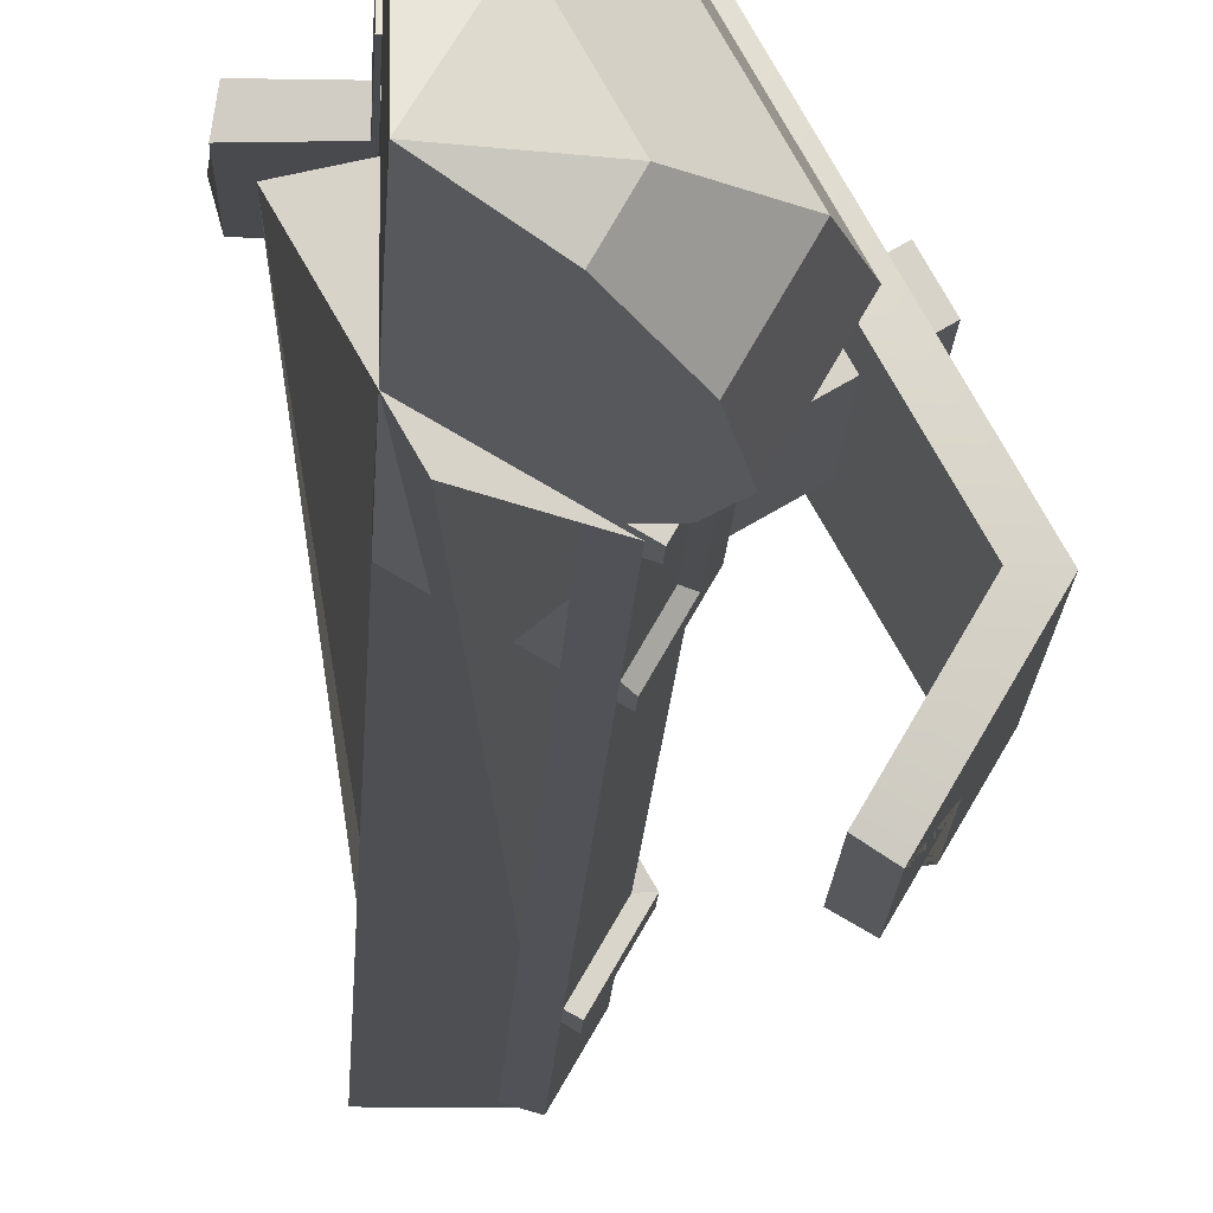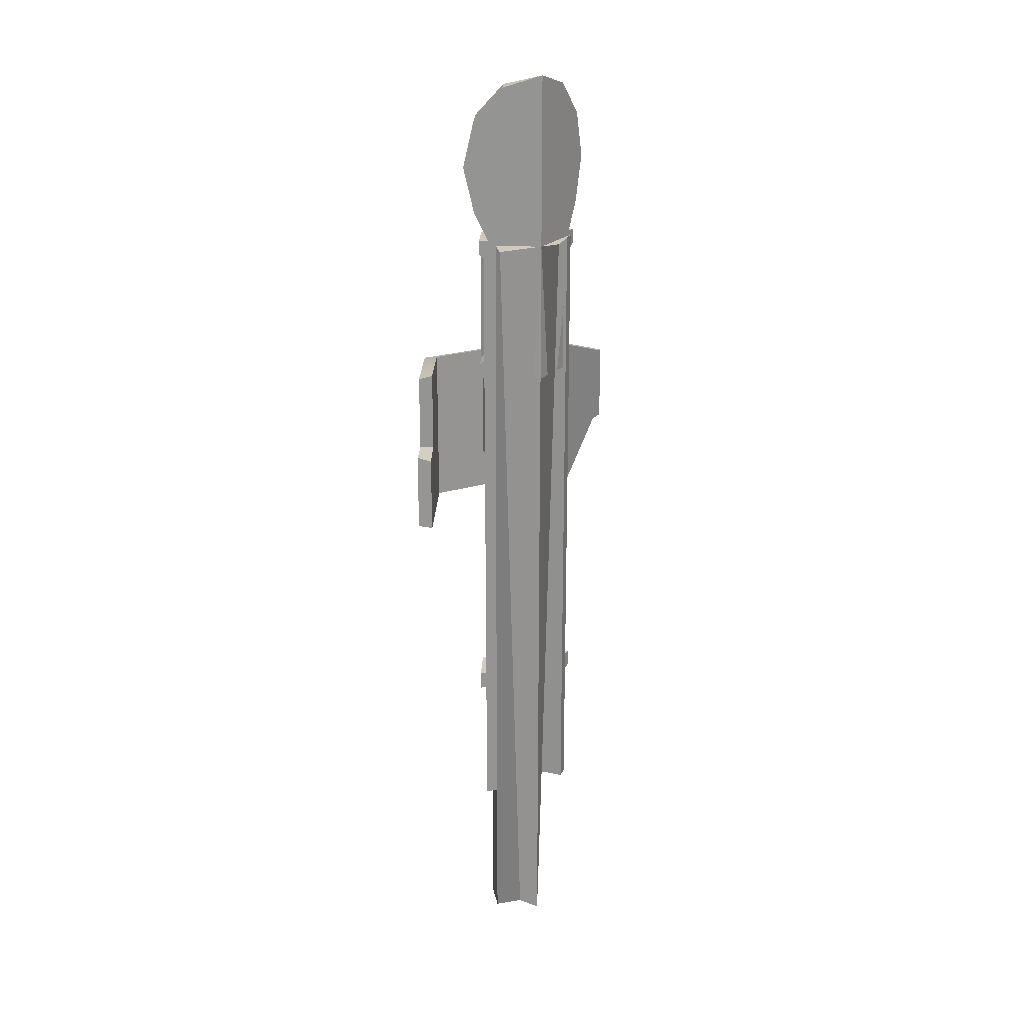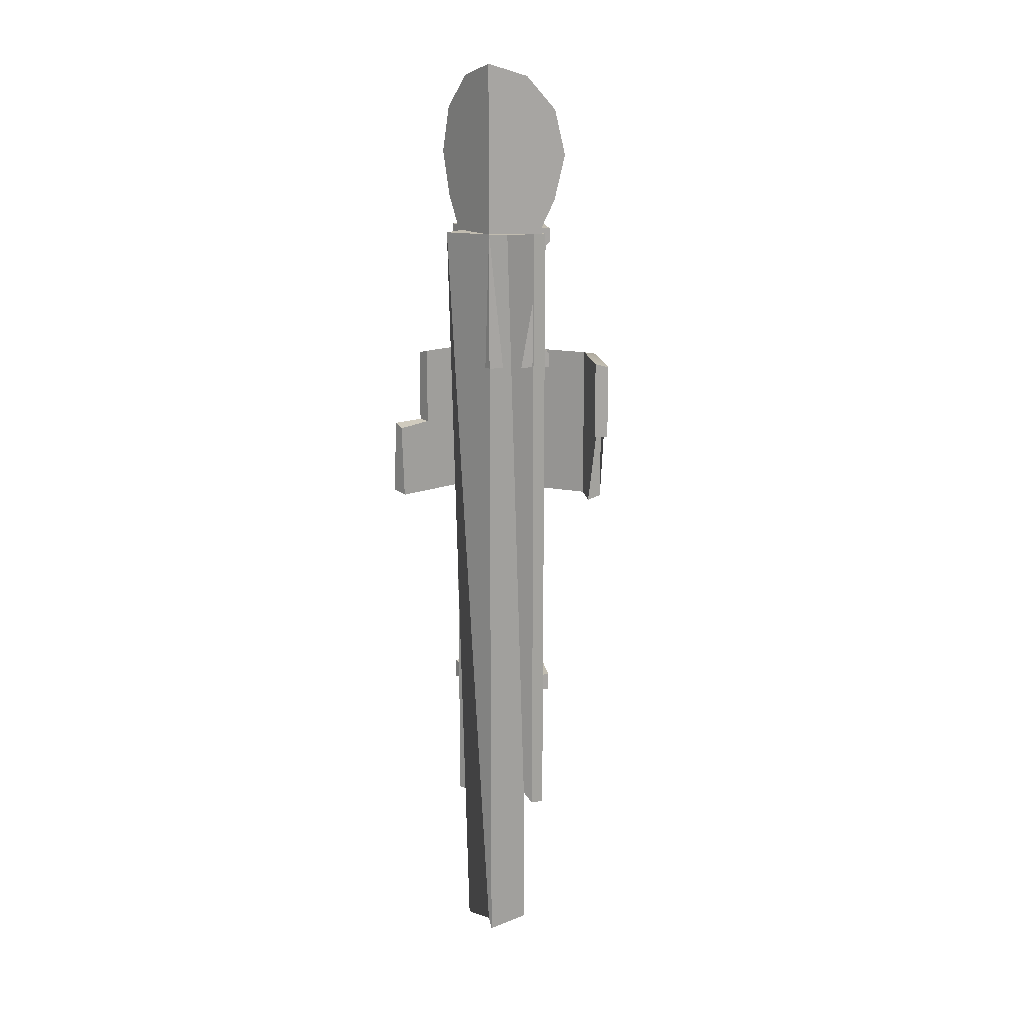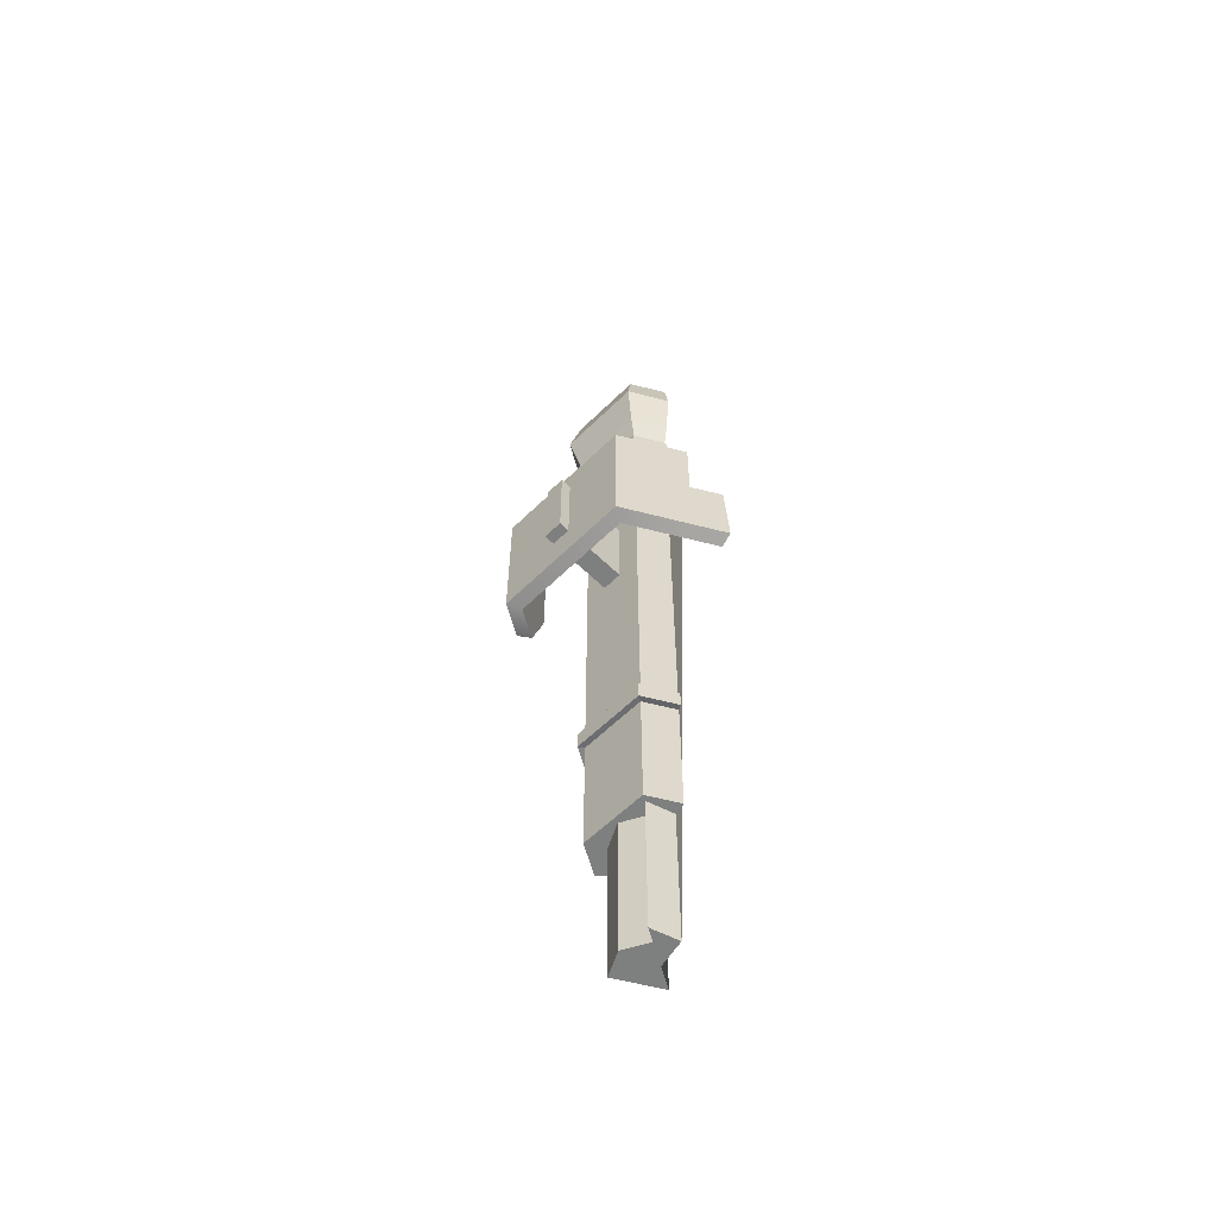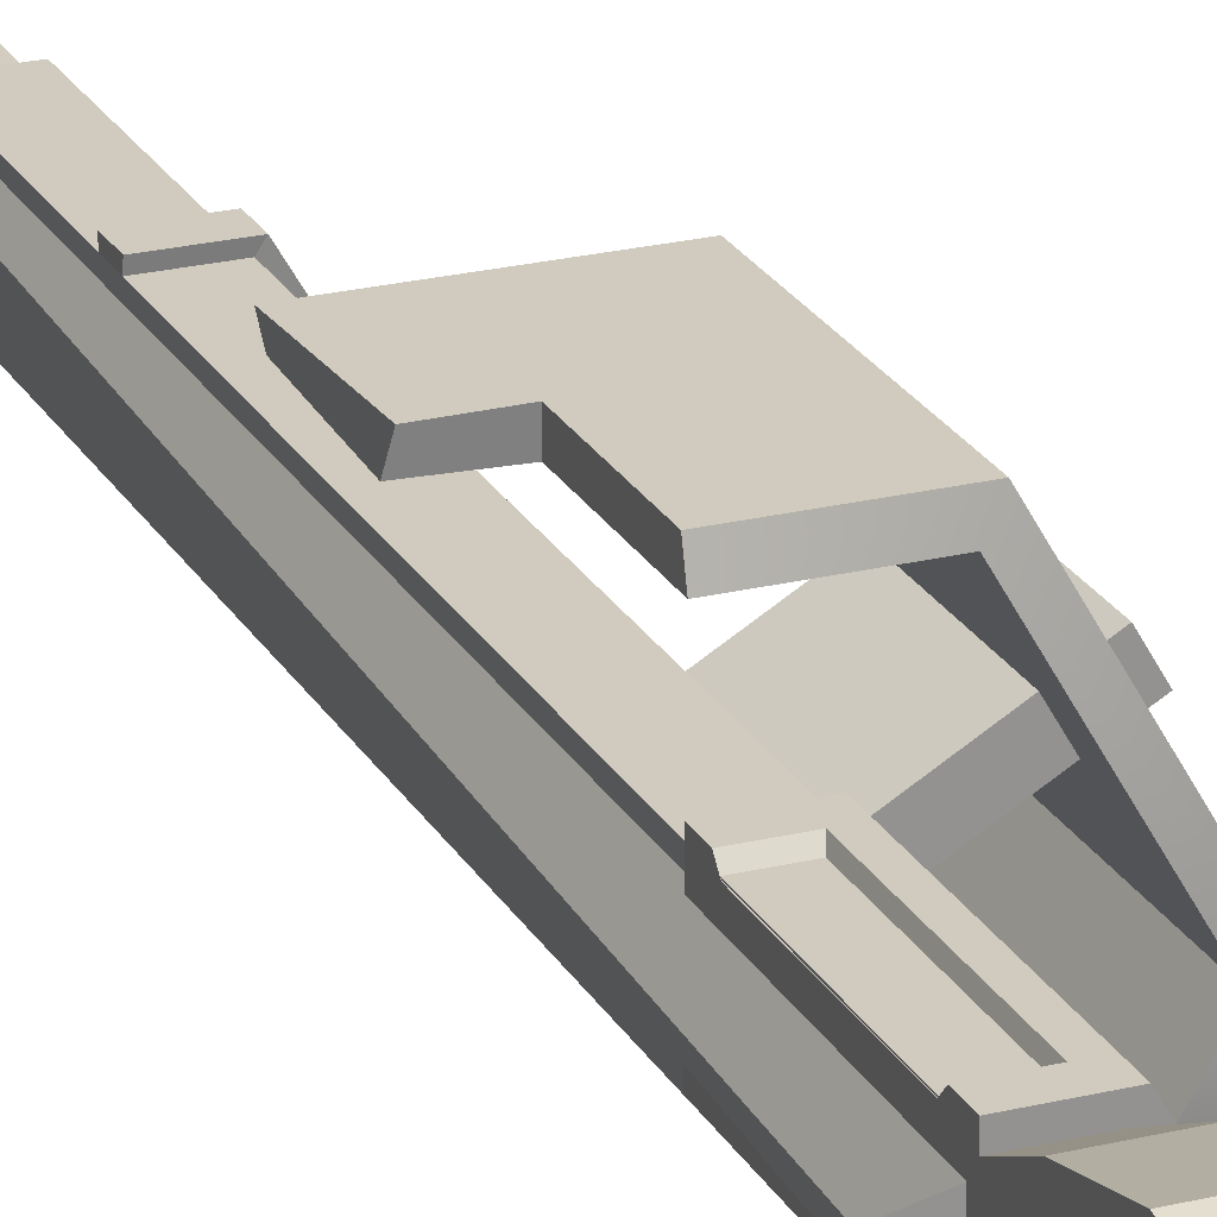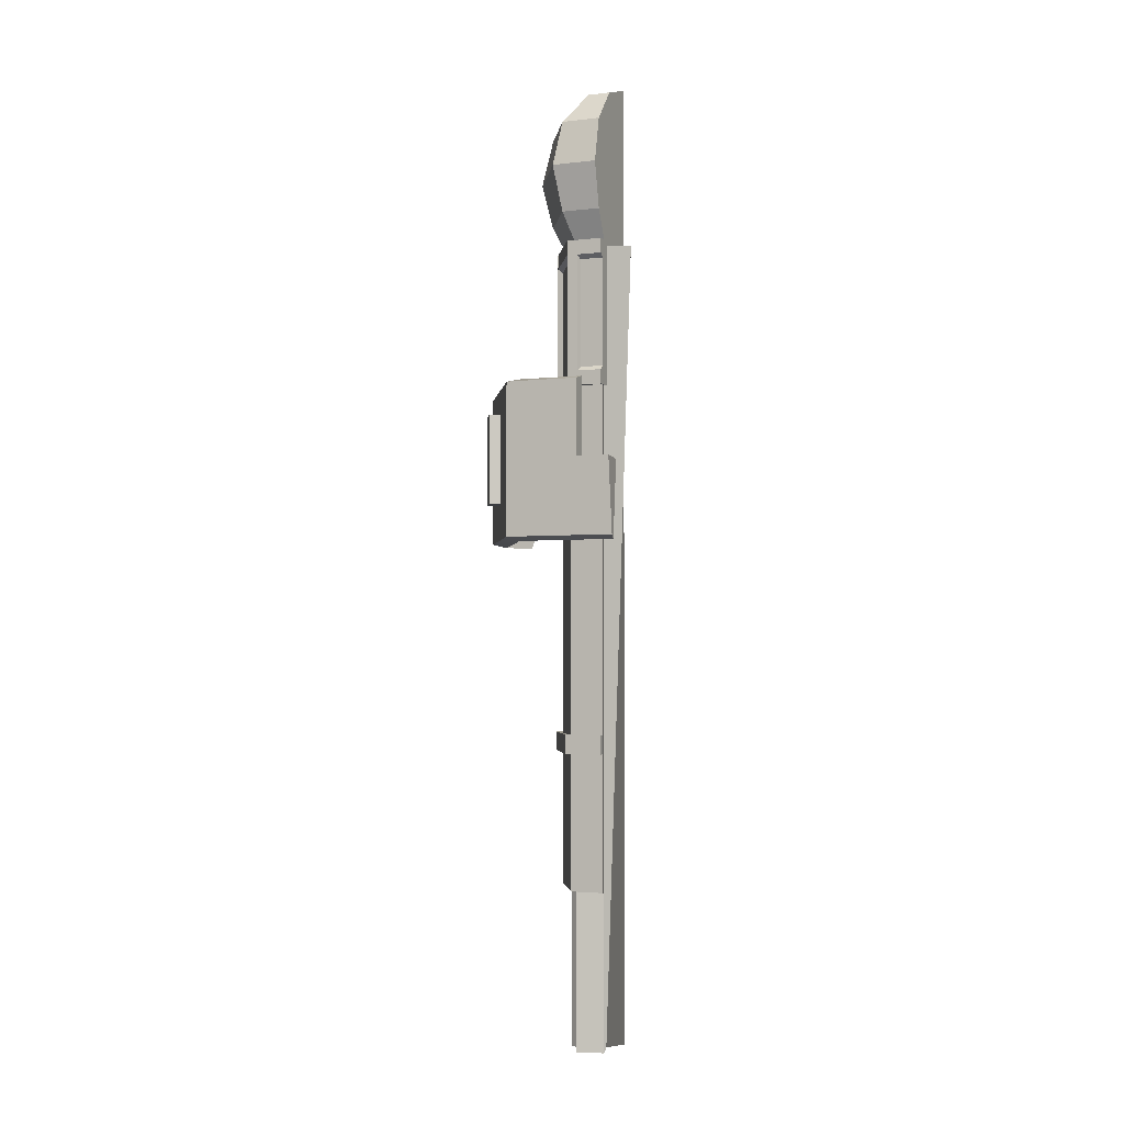
<metadata>
{"format":"obj","ext":"obj","renderer":"f3d","projection":"perspective","resolution":1024,"background":"white","views":[{"elev":-13.2,"azim":-2.1,"up":"+Y"},{"elev":22.8,"azim":-87.9,"up":"+Z"},{"elev":16.5,"azim":-38.2,"up":"+Z"},{"elev":-59.6,"azim":165.1,"up":"+Z"},{"elev":23.4,"azim":-22.4,"up":"+Y"},{"elev":-2.6,"azim":-157.1,"up":"+Z"}]}
</metadata>
<code>
g default
v 0.844 0.5291 2.889
v 1.15 0 2.889
v 0.844 0.5291 4.111
v 1.15 0 4.111
v 0.5386 0 2.889
v 0.5386 0 4.111
v 0.844 0.5291 3.5
v 1.15 0 3.5
v 0.844 0.5291 3.989
v 1.15 0 3.989
v 0.844 0.5291 3.011
v 1.15 0 3.011
v 0.9968 -0.2645 2.889
v 0.9968 -0.2645 3.011
v 0.9968 -0.2645 3.989
v 0.9968 -0.2645 4.111
v 0.7219 0 4.111
v 0.7219 0 2.889
v 0.7723 -0.1349 2.889
v 1.104 -0.07936 2.889
v 1.104 -0.07936 3.011
v 1.104 -0.07936 3.5
v 1.104 -0.07936 3.989
v 1.104 -0.07936 4.111
v 0.7723 -0.1349 4.111
v 1.072 -0.1349 2.889
v 1.072 -0.1349 3.011
v 1.072 -0.1349 3.989
v 1.072 -0.1349 4.111
v 0.5386 0.5291 2.889
v 0.5386 0.5291 3.011
v 0.5386 0.5291 3.989
v 0.5386 0.5291 4.111
v 0.7524 0.5291 2.889
v 0.7524 0.5291 4.111
v 0.7524 0.5291 3.989
v 0.7524 0.5291 3.5
v 0.7524 0.5291 3.011
v 0.6302 0.1587 2.889
v 0.8502 0 2.889
v 0.8717 -0.1182 2.889
v 0.8868 -0.201 2.889
v 0.8868 -0.201 4.111
v 0.8717 -0.1182 4.111
v 0.8502 0 4.111
v 0.6302 0.1587 4.111
v 0.5386 0.2698 4.111
v 0.5386 0.2698 2.889
v 0.7341 0.4838 3.947
v 0.7341 0.4838 3.5
v 0.5386 0.4838 3.5
v 0.5386 0.4838 3.947
v 0.7341 0.4838 3.053
v 0.5386 0.4838 3.053
v 0.9576 -0.2419 3.053
v 0.9576 -0.2419 3.5
v 1.026 -0.1234 3.053
v 1.026 -0.1234 3.5
v 0.9576 -0.2419 3.947
v 1.026 -0.1234 3.947
v 1.055 -0.07257 3.053
v 1.055 -0.07257 3.5
v 1.055 -0.07257 3.947
v 1.097 0 3.5
v 0.8179 0.4838 3.5
v 0.8179 0.4838 3.947
v 1.097 -0 3.947
v 1.097 -0 3.053
v 0.8179 0.4838 3.053
g pasted__polySurface10 pasted__polySurface8 pasted__pCylinder4 group1
f 49 50 51 52
f 64 65 66 67
f 39 40 18 5
f 45 46 6 17
f 50 53 54 51
f 68 69 65 64
f 35 36 32 33
f 38 34 30 31
f 2 1 11 12
f 14 13 26 27
f 56 55 57 58
f 59 56 58 60
f 16 15 28 29
f 40 41 19 18
f 21 20 2 12
f 22 21 12 8
f 23 22 8 10
f 24 23 10 4
f 17 25 44 45
f 6 25 17
f 27 26 20 21
f 58 57 61 62
f 60 58 62 63
f 29 28 23 24
f 43 44 25
f 5 48 39
f 46 47 6
f 9 36 35 3
f 7 37 36 9
f 11 38 37 7
f 1 34 38 11
f 1 2 40 39
f 2 20 41 40
f 42 41 20 26
f 29 43 16
f 24 44 43 29
f 45 44 24 4
f 4 3 46 45
f 3 35 47 46
f 33 47 35
f 48 30 34
f 39 48 34 1
f 36 37 50 49
f 32 36 49 52
f 37 38 53 50
f 38 31 54 53
f 14 27 57 55
f 28 15 59 60
f 27 21 61 57
f 21 22 62 61
f 22 23 63 62
f 23 28 60 63
f 7 9 66 65
f 9 10 67 66
f 10 8 64 67
f 12 11 69 68
f 11 7 65 69
f 8 12 68 64
f 18 19 5
f 19 41 42
f 13 42 26
f 9 3 4 10
f 25 6 5 19
f 48 5 6 47
f 32 52 47 33
f 54 31 30 48
f 47 52 54 48
f 59 15 16 43
f 14 55 42 13
f 43 25 19 42
f 59 43 42 55
g default
v 0.8223 0.4914 -1.321
v 1.106 0 -1.321
v 0.8223 0.4914 4.067
v 1.106 0 4.067
v 0.5386 0 4.067
v 0.8223 0.4914 2.663
v 1.106 0 2.663
v 0.8223 0.4914 1.905
v 1.106 0 1.905
v 0.9642 0.2457 -1.321
v 0.9642 0.2457 1.905
v 0.9642 0.2457 2.663
v 0.9642 0.2457 4.067
v 0.7372 0.344 4.067
v 1.007 0.172 4.067
v 1.007 0.172 2.663
v 1.007 0.172 1.905
v 1.007 0.172 -1.321
v 0.7372 0.344 -1.321
v 0.9358 0 -1.321
v 0.9358 0 4.067
v 0.9259 0.2236 4.067
v 0.9216 0.3194 4.067
v 0.9216 0.3194 2.663
v 0.9216 0.3194 1.905
v 0.9216 0.3194 -1.321
v 0.9259 0.2236 -1.321
v 0.7968 0.4472 -1.321
v 0.9229 0.2907 -1.321
v 0.9769 0.2236 -1.321
v 0.9769 0.2236 1.905
v 0.9769 0.2236 2.663
v 0.9769 0.2236 4.067
v 0.9229 0.2907 4.067
v 0.7968 0.4472 4.067
v 0.34 0.344 4.067
v 1.585 0.5061 2.663
v 1.585 0.5061 1.905
v 1.556 0.5577 1.905
v 1.556 0.5577 2.663
v 1.543 0.5798 1.905
v 1.543 0.5798 2.663
v 1.5 0.6535 1.905
v 1.5 0.6535 2.663
v 0.7968 0.4472 -2.645
v 0.7372 0.344 -2.645
v 0.5386 0 -2.645
v 0.9259 0.2236 -2.645
v 0.9358 0 -2.645
v 0.8223 0.4914 -0.03166
v 1.106 0 -0.03166
v 1.007 0.172 -0.03166
v 0.9769 0.2236 -0.03166
v 0.9642 0.2457 -0.03166
v 0.9216 0.3194 -0.03166
v 0.8223 0.4914 -0.1767
v 1.106 0 -0.1767
v 1.007 0.172 -0.1767
v 0.9769 0.2236 -0.1767
v 0.9642 0.2457 -0.1767
v 0.9216 0.3194 -0.1767
v 0.8505 0.5402 -0.1839
v 0.8505 0.5402 -0.02447
v 1.162 -0 -0.1839
v 1.162 -0 -0.02447
v 1.053 0.1891 -0.1839
v 1.053 0.1891 -0.02447
v 1.02 0.2458 -0.02447
v 1.02 0.2458 -0.1839
v 1.006 0.2701 -0.02447
v 1.006 0.2701 -0.1839
v 0.9596 0.3511 -0.02447
v 0.9596 0.3511 -0.1839
v 1.154 1.067 1.6
v 1.77 0 1.6
v 1.154 1.067 2.87
v 1.77 0 2.87
v 1.088 0.9509 2.901
v 1.637 -0 2.901
v 1.637 -0 1.569
v 1.088 0.9509 1.569
v 0.862 -0.2162 -1.321
v 0.9642 -0.2457 -1.321
v 0.9642 -0.2457 -0.1767
v 1.006 -0.2701 -0.1839
v 1.006 -0.2701 -0.02447
v 0.9642 -0.2457 -0.03166
v 0.9642 -0.2457 1.905
v 0.9642 -0.2457 2.663
v 0.9642 -0.2457 4.067
v 0.862 -0.2162 4.067
v 0.6237 -0.1474 4.067
v 0.5386 0.4914 -1.321
v 0.5684 0.3956 -1.321
v 0.5684 0.3956 -2.645
v 0.6379 0.172 -2.645
v 0.9308 0.1118 -2.645
v 0.9308 0.1118 -1.321
v 1.056 0.086 -1.321
v 1.056 0.086 -0.1767
v 1.108 0.09453 -0.1839
v 1.108 0.09453 -0.02447
v 1.056 0.086 -0.03166
v 1.056 0.086 1.905
v 1.056 0.086 2.663
v 1.056 0.086 4.067
v 0.9308 0.1118 4.067
v 0.6379 0.172 4.067
v 0.5684 0.3956 4.067
v 0.5386 0.4914 4.067
v 0.5386 0.4914 2.663
v 0.5386 0.4914 1.905
v 0.5386 0.4914 -0.03166
v 0.5386 0.5402 -0.02447
v 0.5386 0.5402 -0.1839
v 0.5386 0.4914 -0.1767
v 1.362 -0.4754 2.901
v 1.462 -0.5334 2.87
v 0.5386 1.067 1.6
v 0.5386 0.9509 1.569
v 0.5386 0.9509 2.901
v 0.5386 1.067 2.87
v 1.499 -0.2377 1.569
v 1.616 -0.2667 1.6
v 1.462 -0.5334 2.235
v 1.613 -0.2734 2.245
v 1.362 -0.4754 2.235
v 1.583 -0.2563 2.244
v 0.5386 1.067 2.235
v 0.2306 1.067 1.6
v 0.2641 0.9509 1.569
v 0.2604 1.067 2.238
v 0.5386 0.9509 2.235
v 0.2406 0.9509 2.211
g group1 pasted__polySurface16 pasted__polySurface3 pasted__pCylinder3
f 84 85 101 102
f 97 98 96 88
f 177 178 105 74
f 83 91 103 104
f 106 107 108 109
f 86 121 122 100
f 94 124 119 77
f 93 94 77 75
f 92 93 75 72
f 90 176 177 74
f 76 174 175 73
f 78 173 174 76
f 120 172 173 78
f 165 166 118 116
f 73 175 176 90
f 102 103 91 84
f 82 81 93 92
f 111 110 112 113
f 80 123 124 94
f 96 98 99 87
f 89 167 168 71
f 70 95 98 97
f 99 98 95 79
f 100 122 123 80
f 109 108 110 111
f 102 101 81 82
f 92 103 102 82
f 104 103 92 72
f 85 86 107 106
f 86 100 108 107
f 101 85 106 109
f 80 94 112 110
f 94 93 113 112
f 93 81 111 113
f 100 80 110 108
f 81 101 109 111
f 97 88 115 114
f 88 96 117 115
f 166 167 89 118
f 133 170 171 134
f 137 136 135 138
f 139 137 138 140
f 141 139 140 142
f 132 141 142 131
f 71 168 169 126
f 128 127 87 99
f 129 128 99 79
f 130 129 79 95
f 125 130 95 70
f 126 169 170 133
f 171 172 120 134
f 122 121 136 137
f 127 128 138 135
f 123 122 137 139
f 128 129 140 138
f 124 123 139 141
f 129 130 142 140
f 119 124 141 132
f 130 125 131 142
f 144 143 145 146
f 143 144 149 150
f 186 187 146 148
f 146 145 147 148
f 192 197 196 186 148 149
f 148 147 150 149
f 71 152 151 89
f 153 152 71 126
f 154 153 126 133
f 155 154 133 134
f 120 156 155 134
f 157 156 120 78
f 158 157 78 76
f 159 158 76 73
f 160 159 73 90
f 161 160 90 74
f 163 162 70 97
f 164 163 97 114
f 165 164 114 115
f 115 117 166 165
f 96 167 166 117
f 168 167 96 87
f 169 168 87 127
f 170 169 127 135
f 171 170 135 136
f 121 172 171 136
f 173 172 121 86
f 174 173 86 85
f 175 174 85 84
f 176 175 84 91
f 177 176 91 83
f 104 178 177 83
f 72 179 178 104
f 75 180 179 72
f 77 181 180 75
f 119 182 181 77
f 183 182 119 132
f 131 184 183 132
f 125 185 184 131
f 70 162 185 125
f 189 188 143 150
f 147 190 202 189 150
f 145 191 190 147
f 143 188 198 191 145
f 144 193 192 149
f 187 194 195 193 144 146
f 199 201 198 188
f 200 199 188 189
f 189 202 203 200
f 194 187 186 196
f 193 195 197 192
f 195 194 196 197
f 198 201 203 202
f 191 198 202 190
f 201 199 200 203
f 151 152 159 160
f 162 163 178 179
f 74 105 165 116
f 105 178 163 164 165
f 89 151 160 161
f 118 89 161 74 116
f 153 154 155 156
f 182 183 184 185
g default
v 0.7288 0.3295 3.846
v 0.919 -0 3.846
v 0.868 0.5706 4.353
v 1.197 -0 4.353
v 0.919 0.6589 4.734
v 1.299 -0 4.734
v 0.868 0.5706 5.114
v 1.197 -0 5.114
v 0.7288 0.3295 5.392
v 0.919 -0 5.392
v 0.5386 0.3295 3.846
v 0.5386 0.5706 4.353
v 0.5386 0.6589 4.734
v 0.5386 0.5706 5.114
v 0.5386 0.3295 5.392
v 0.8239 -0.1647 3.846
v 0.5386 -0 3.596
v 0.5386 -0 5.494
v 0.8239 -0.1647 5.392
v 1.033 -0.2853 4.353
v 1.109 -0.3295 4.734
v 1.033 -0.2853 5.114
g polySurface12 polySurface6 pSphere1
f 204 214 215 206
f 205 204 206 207
f 206 215 216 208
f 207 206 208 209
f 208 216 217 210
f 209 208 210 211
f 210 217 218 212
f 211 210 212 213
f 205 219 220
f 204 205 220
f 221 222 213
f 213 212 221
f 223 219 205 207
f 224 223 207 209
f 225 224 209 211
f 222 225 211 213
f 212 218 221
f 220 214 204
f 220 219 222 221
f 219 223 225 222
f 224 225 223
f 221 218 214 220
f 215 214 218 217
f 216 215 217

</code>
